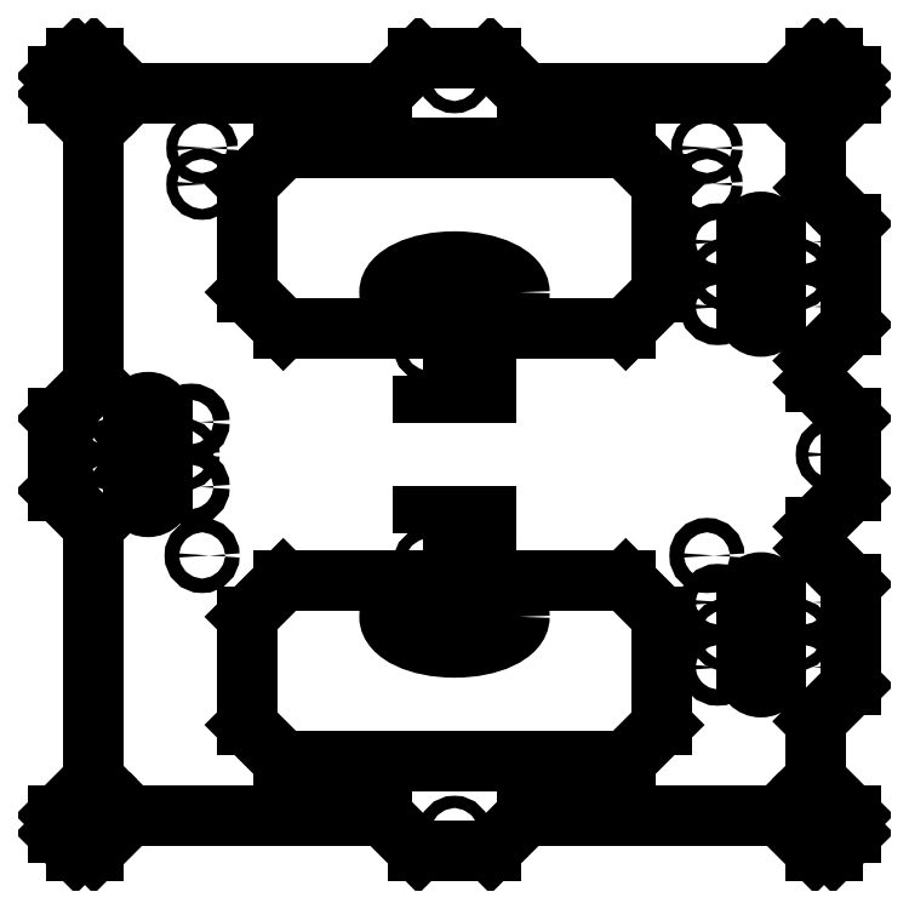
<metadata>
{"format":"dxf","ext":"dxf","renderer":"ezdxf+matplotlib","layout":"modelspace","background":"white","min_lineweight":24,"dpi":150}
</metadata>
<code>
0
SECTION
2
ENTITIES
0
CIRCLE
8
0
10
0
20
-104.8
30
0
40
1.7
0
CIRCLE
8
0
10
104.8
20
0
30
0
40
1.7
0
CIRCLE
8
0
10
104.5
20
104.5
30
0
40
1.7
0
CIRCLE
8
0
10
104.5
20
-104.5
30
0
40
1.7
0
CIRCLE
8
0
10
-95
20
0
30
0
40
1.5
0
CIRCLE
8
0
10
-75
20
0
30
0
40
1.5
0
CIRCLE
8
0
10
-73
20
9
30
0
40
2.25
0
CIRCLE
8
0
10
-73
20
-9
30
0
40
2.25
0
CIRCLE
8
0
10
-97
20
-9
30
0
40
2.25
0
CIRCLE
8
0
10
-97
20
9
30
0
40
2.25
0
CIRCLE
8
0
10
75
20
50
30
0
40
1.5
0
CIRCLE
8
0
10
95
20
50
30
0
40
1.5
0
CIRCLE
8
0
10
75
20
-50
30
0
40
1.5
0
CIRCLE
8
0
10
95
20
-50
30
0
40
1.5
0
CIRCLE
8
0
10
97
20
59
30
0
40
2.25
0
CIRCLE
8
0
10
97
20
41
30
0
40
2.25
0
CIRCLE
8
0
10
73
20
41
30
0
40
2.25
0
CIRCLE
8
0
10
73
20
59
30
0
40
2.25
0
CIRCLE
8
0
10
97
20
-41
30
0
40
2.25
0
CIRCLE
8
0
10
97
20
-59
30
0
40
2.25
0
CIRCLE
8
0
10
73
20
-59
30
0
40
2.25
0
CIRCLE
8
0
10
73
20
-41
30
0
40
2.25
0
CIRCLE
8
0
10
-104.8
20
0
30
0
40
1.7
0
CIRCLE
8
0
10
0
20
104.8
30
0
40
1.7
0
CIRCLE
8
0
10
-104.5
20
104.5
30
0
40
1.7
0
CIRCLE
8
0
10
-104.5
20
-104.5
30
0
40
1.7
0
LINE
8
0
10
-81
20
-10.5
30
0
11
-81
21
10.5
31
0
0
LINE
8
0
10
-89
20
10.5
30
0
11
-89
21
-10.5
31
0
0
LINE
8
0
10
89
20
39.5
30
0
11
89
21
60.5
31
0
0
LINE
8
0
10
81
20
60.5
30
0
11
81
21
39.5
31
0
0
LINE
8
0
10
89
20
-60.5
30
0
11
89
21
-39.5
31
0
0
LINE
8
0
10
81
20
-39.5
30
0
11
81
21
-60.5
31
0
0
LINE
8
0
10
110
20
-105
30
0
11
110
21
-100
31
0
0
LINE
8
0
10
105
20
-110
30
0
11
110
21
-105
31
0
0
LINE
8
0
10
100
20
-110
30
0
11
105
21
-110
31
0
0
LINE
8
0
10
100
20
-110
30
0
11
90
21
-100
31
0
0
LINE
8
0
10
90
20
-100
30
0
11
20
21
-100
31
0
0
LINE
8
0
10
20
20
-100
30
0
11
10
21
-110
31
0
0
LINE
8
0
10
-10
20
-110
30
0
11
10
21
-110
31
0
0
LINE
8
0
10
-10
20
-110
30
0
11
-20
21
-100
31
0
0
LINE
8
0
10
-20
20
-100
30
0
11
-90
21
-100
31
0
0
LINE
8
0
10
-90
20
-100
30
0
11
-100
21
-110
31
0
0
LINE
8
0
10
-105
20
-110
30
0
11
-100
21
-110
31
0
0
LINE
8
0
10
-110
20
-105
30
0
11
-105
21
-110
31
0
0
LINE
8
0
10
-110
20
-100
30
0
11
-110
21
-105
31
0
0
LINE
8
0
10
-110
20
-100
30
0
11
-100
21
-90
31
0
0
LINE
8
0
10
-100
20
-90
30
0
11
-100
21
-20
31
0
0
LINE
8
0
10
-100
20
-20
30
0
11
-110
21
-10
31
0
0
LINE
8
0
10
-110
20
10
30
0
11
-110
21
-10
31
0
0
LINE
8
0
10
-110
20
10
30
0
11
-100
21
20
31
0
0
LINE
8
0
10
-100
20
20
30
0
11
-100
21
90
31
0
0
LINE
8
0
10
-100
20
90
30
0
11
-110
21
100
31
0
0
LINE
8
0
10
-110
20
105
30
0
11
-110
21
100
31
0
0
LINE
8
0
10
-105
20
110
30
0
11
-110
21
105
31
0
0
LINE
8
0
10
-100
20
110
30
0
11
-105
21
110
31
0
0
LINE
8
0
10
-100
20
110
30
0
11
-90
21
100
31
0
0
LINE
8
0
10
-90
20
100
30
0
11
-20
21
100
31
0
0
LINE
8
0
10
-20
20
100
30
0
11
-10
21
110
31
0
0
LINE
8
0
10
10
20
110
30
0
11
-10
21
110
31
0
0
LINE
8
0
10
10
20
110
30
0
11
20
21
100
31
0
0
LINE
8
0
10
20
20
100
30
0
11
90
21
100
31
0
0
LINE
8
0
10
90
20
100
30
0
11
100
21
110
31
0
0
LINE
8
0
10
105
20
110
30
0
11
100
21
110
31
0
0
LINE
8
0
10
110
20
105
30
0
11
105
21
110
31
0
0
LINE
8
0
10
110
20
100
30
0
11
110
21
105
31
0
0
LINE
8
0
10
110
20
100
30
0
11
100
21
90
31
0
0
LINE
8
0
10
100
20
90
30
0
11
100
21
74
31
0
0
LINE
8
0
10
100
20
74
30
0
11
110
21
64
31
0
0
LINE
8
0
10
110
20
36
30
0
11
110
21
64
31
0
0
LINE
8
0
10
110
20
36
30
0
11
100
21
26
31
0
0
LINE
8
0
10
100
20
26
30
0
11
100
21
20
31
0
0
LINE
8
0
10
100
20
20
30
0
11
110
21
10
31
0
0
LINE
8
0
10
110
20
-10
30
0
11
110
21
10
31
0
0
LINE
8
0
10
110
20
-10
30
0
11
100
21
-20
31
0
0
LINE
8
0
10
100
20
-20
30
0
11
100
21
-26
31
0
0
LINE
8
0
10
100
20
-26
30
0
11
110
21
-36
31
0
0
LINE
8
0
10
110
20
-64
30
0
11
110
21
-36
31
0
0
LINE
8
0
10
110
20
-64
30
0
11
100
21
-74
31
0
0
LINE
8
0
10
100
20
-74
30
0
11
100
21
-90
31
0
0
LINE
8
0
10
100
20
-90
30
0
11
110
21
-100
31
0
0
LINE
8
0
10
-47.49
20
85
30
0
11
-57.49
21
75
31
0
0
LINE
8
0
10
-57.49
20
75
30
0
11
-57.49
21
45
31
0
0
LINE
8
0
10
-57.49
20
45
30
0
11
-47.49
21
35
31
0
0
LINE
8
0
10
-47.49
20
35
30
0
11
47.49
21
35
31
0
0
LINE
8
0
10
47.49
20
35
30
0
11
57.49
21
45
31
0
0
LINE
8
0
10
57.49
20
45
30
0
11
57.49
21
75
31
0
0
LINE
8
0
10
57.49
20
75
30
0
11
47.49
21
85
31
0
0
LINE
8
0
10
47.49
20
85
30
0
11
-47.49
21
85
31
0
0
LINE
8
0
10
57.49
20
-45
30
0
11
47.49
21
-35
31
0
0
LINE
8
0
10
47.49
20
-35
30
0
11
-47.49
21
-35
31
0
0
LINE
8
0
10
-47.49
20
-35
30
0
11
-57.49
21
-45
31
0
0
LINE
8
0
10
-57.49
20
-45
30
0
11
-57.49
21
-75
31
0
0
LINE
8
0
10
-57.49
20
-75
30
0
11
-47.49
21
-85
31
0
0
LINE
8
0
10
-47.49
20
-85
30
0
11
47.49
21
-85
31
0
0
LINE
8
0
10
47.49
20
-85
30
0
11
57.49
21
-75
31
0
0
LINE
8
0
10
57.49
20
-75
30
0
11
57.49
21
-45
31
0
0
ARC
8
0
10
-85
20
10.5
30
0
40
4
50
0
51
180
0
ARC
8
0
10
-85
20
-10.5
30
0
40
4
50
180
51
0
0
ARC
8
0
10
85
20
60.5
30
0
40
4
50
0
51
180
0
ARC
8
0
10
85
20
39.5
30
0
40
4
50
180
51
0
0
ARC
8
0
10
85
20
-39.5
30
0
40
4
50
0
51
180
0
ARC
8
0
10
85
20
-60.5
30
0
40
4
50
180
51
0
0
CIRCLE
8
0
10
-7
20
30
30
0
40
1.6
0
CIRCLE
8
0
10
7
20
30
30
0
40
1.6
0
CIRCLE
8
0
10
-7
20
-30
30
0
40
1.6
0
CIRCLE
8
0
10
7
20
-30
30
0
40
1.6
0
LWPOLYLINE
8
0
90
4
70
1
10
-8.6
20
22
10
-8.6
20
17
10
8.6
20
17
10
8.6
20
22
0
LWPOLYLINE
8
0
90
4
70
1
10
-8.6
20
-22
10
-8.6
20
-17
10
8.6
20
-17
10
8.6
20
-22
0
CIRCLE
8
0
10
-6.966
20
45.03
30
0
40
1.6
0
CIRCLE
8
0
10
7.034
20
45.03
30
0
40
1.6
0
CIRCLE
8
0
10
-6.769
20
-45.48
30
0
40
1.6
0
CIRCLE
8
0
10
7.231
20
-45.48
30
0
40
1.6
0
ELLIPSE
8
0
10
0
20
45
30
0
11
18
21
0
31
0
40
0.4718
41
0
42
6.283
0
ELLIPSE
8
0
10
0
20
-45
30
0
11
18
21
0
31
0
40
0.4718
41
0
42
6.283
0
CIRCLE
8
0
10
70
20
-28
30
0
40
2
0
CIRCLE
8
0
10
-70
20
-28
30
0
40
2
0
CIRCLE
8
0
10
-70
20
85
30
0
40
1.5
0
CIRCLE
8
0
10
-70
20
75
30
0
40
1.5
0
CIRCLE
8
0
10
70
20
85
30
0
40
1.5
0
CIRCLE
8
0
10
70
20
75
30
0
40
1.5
0
ENDSEC
0
EOF

</code>
